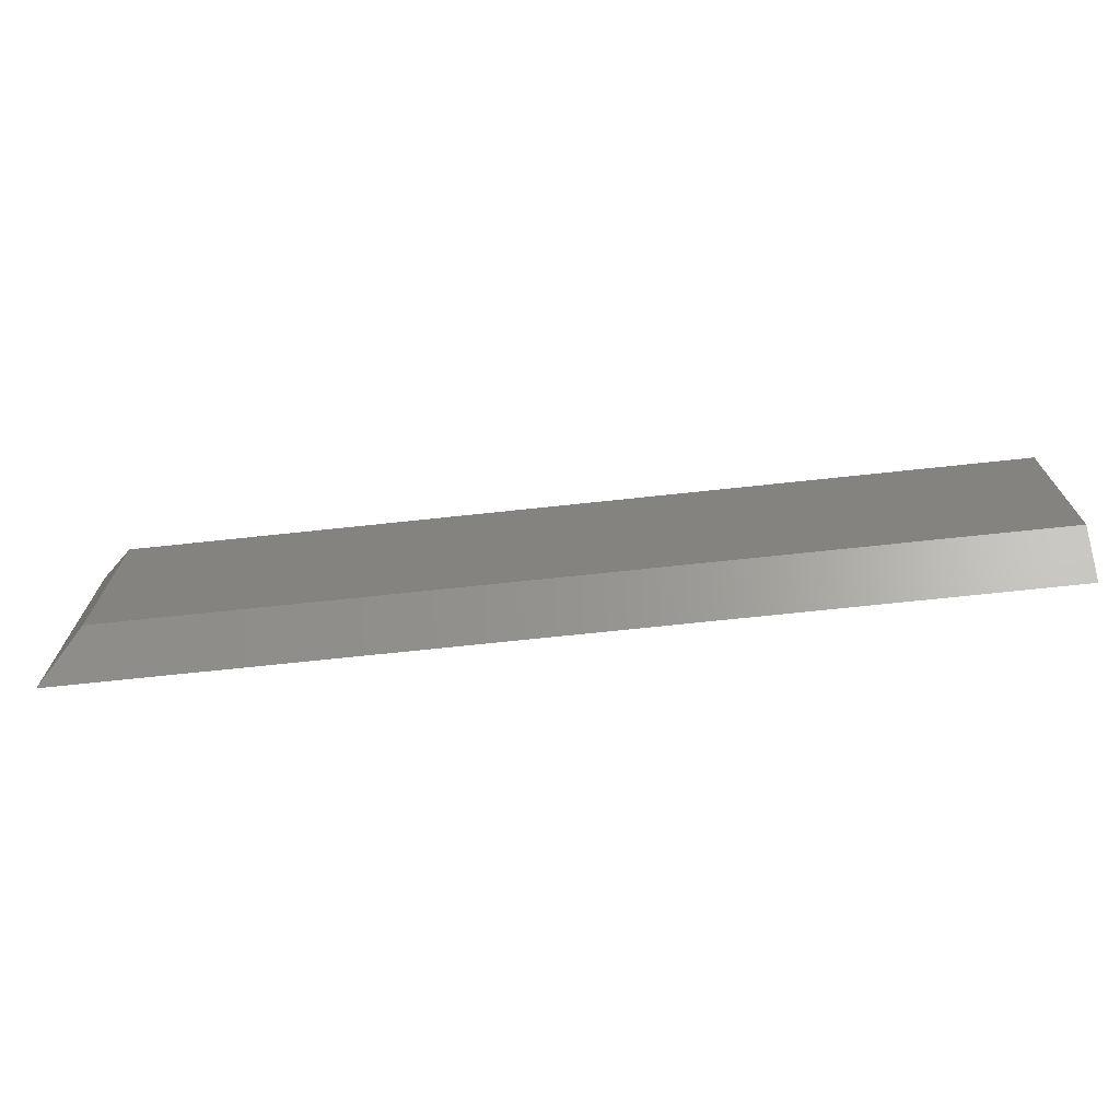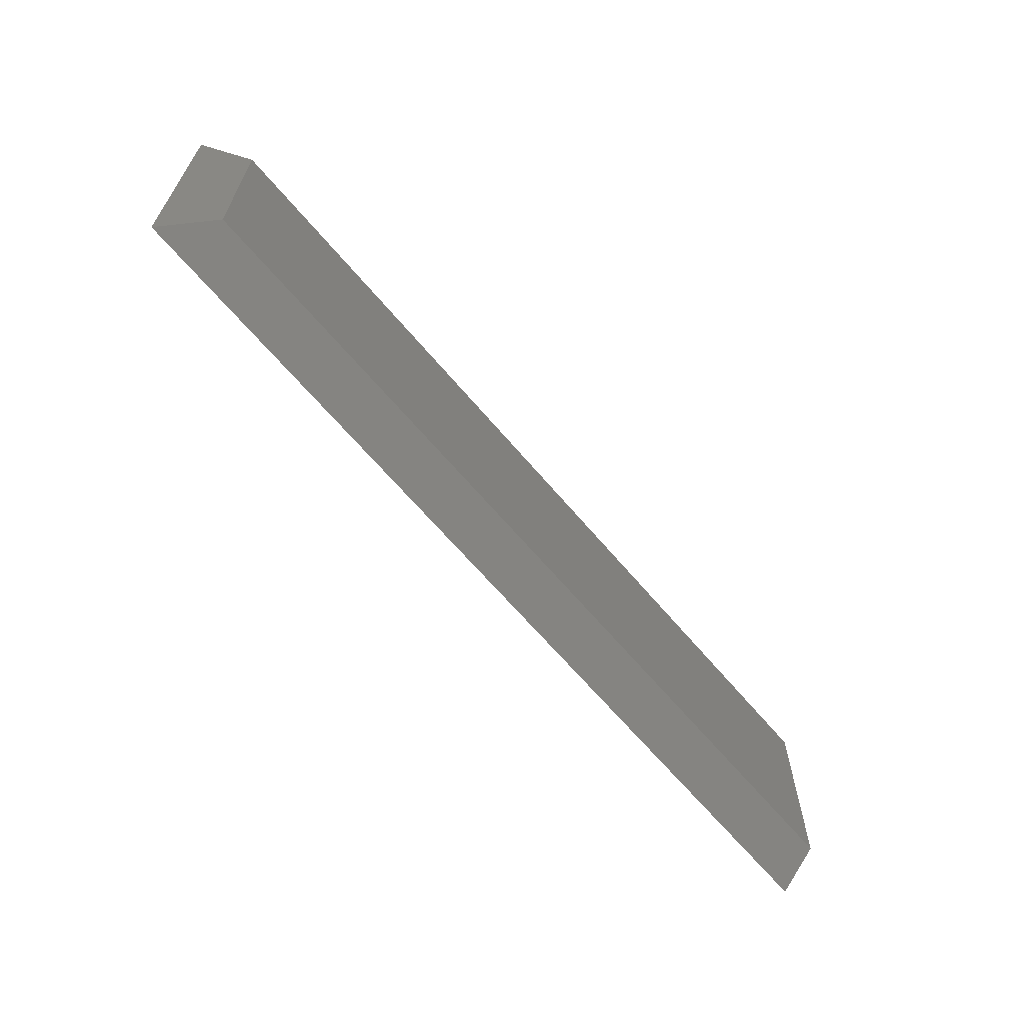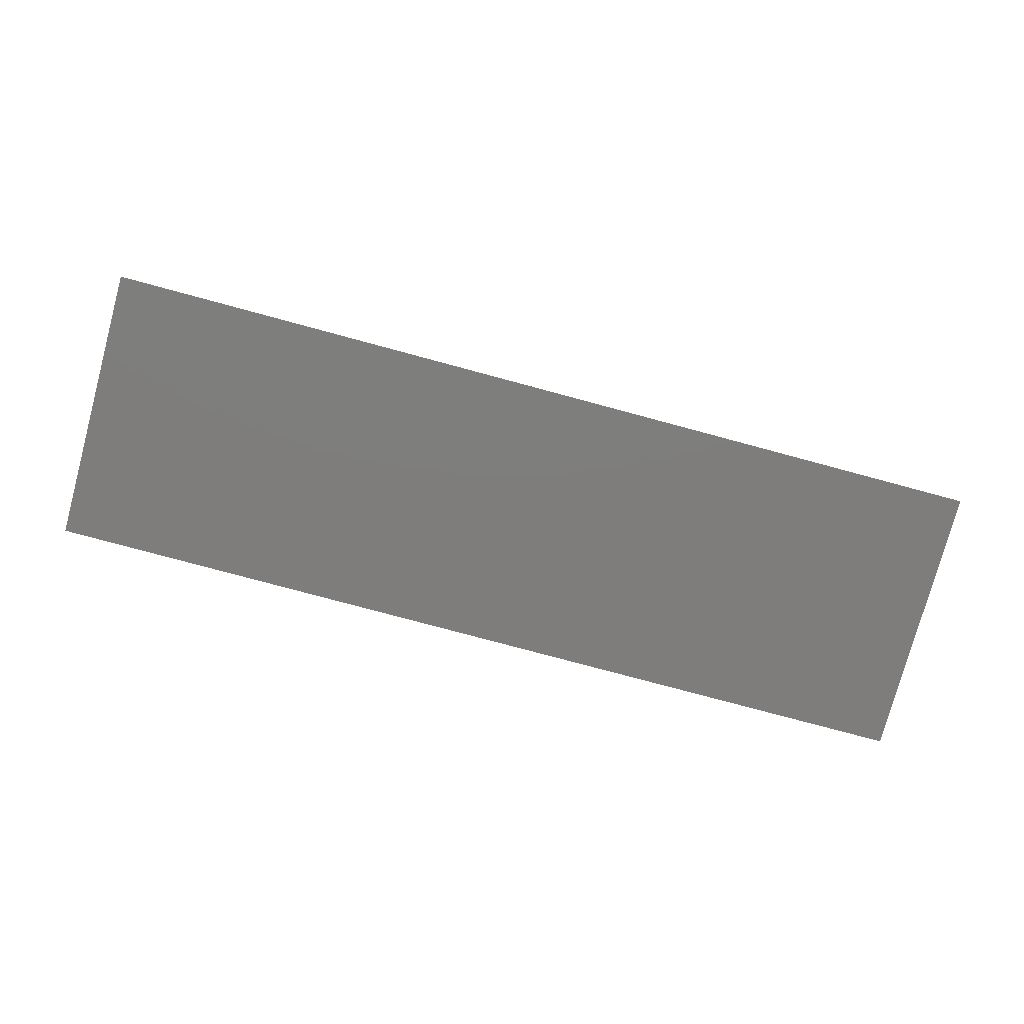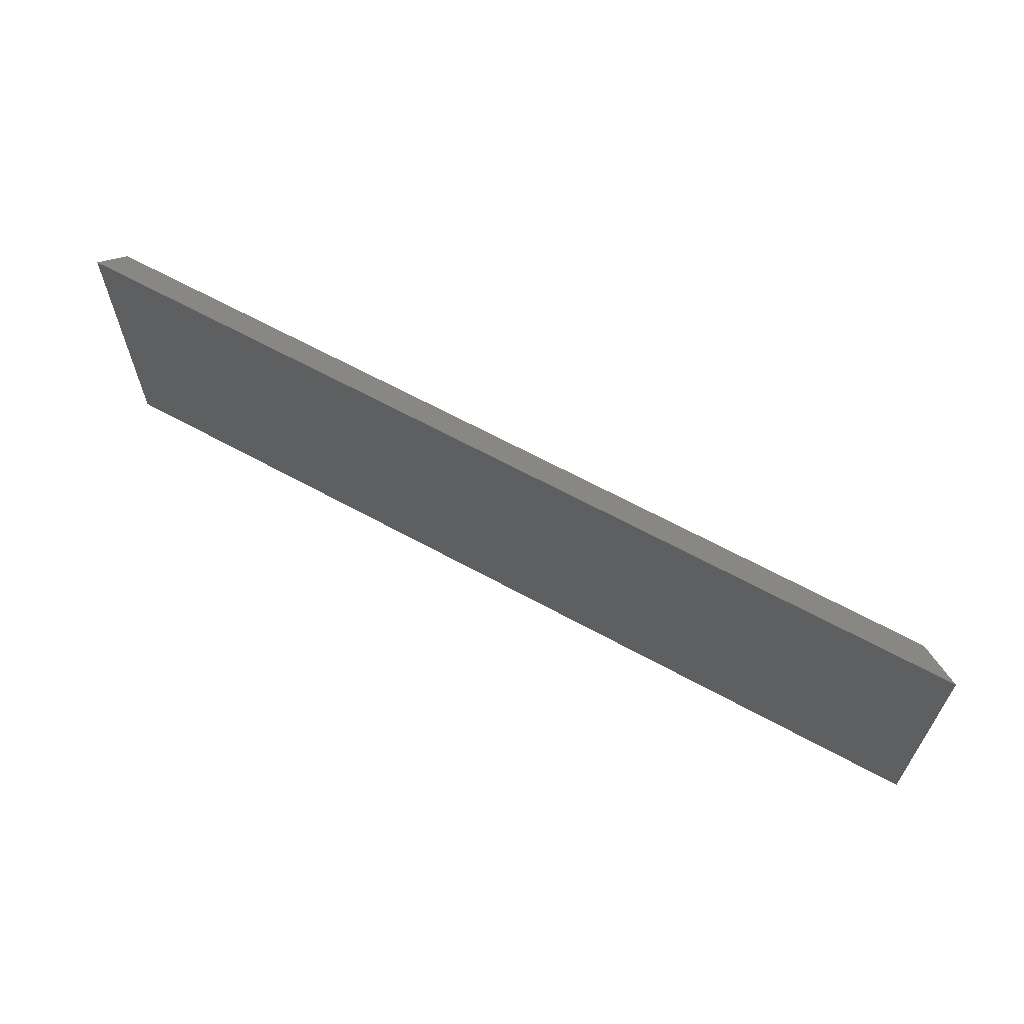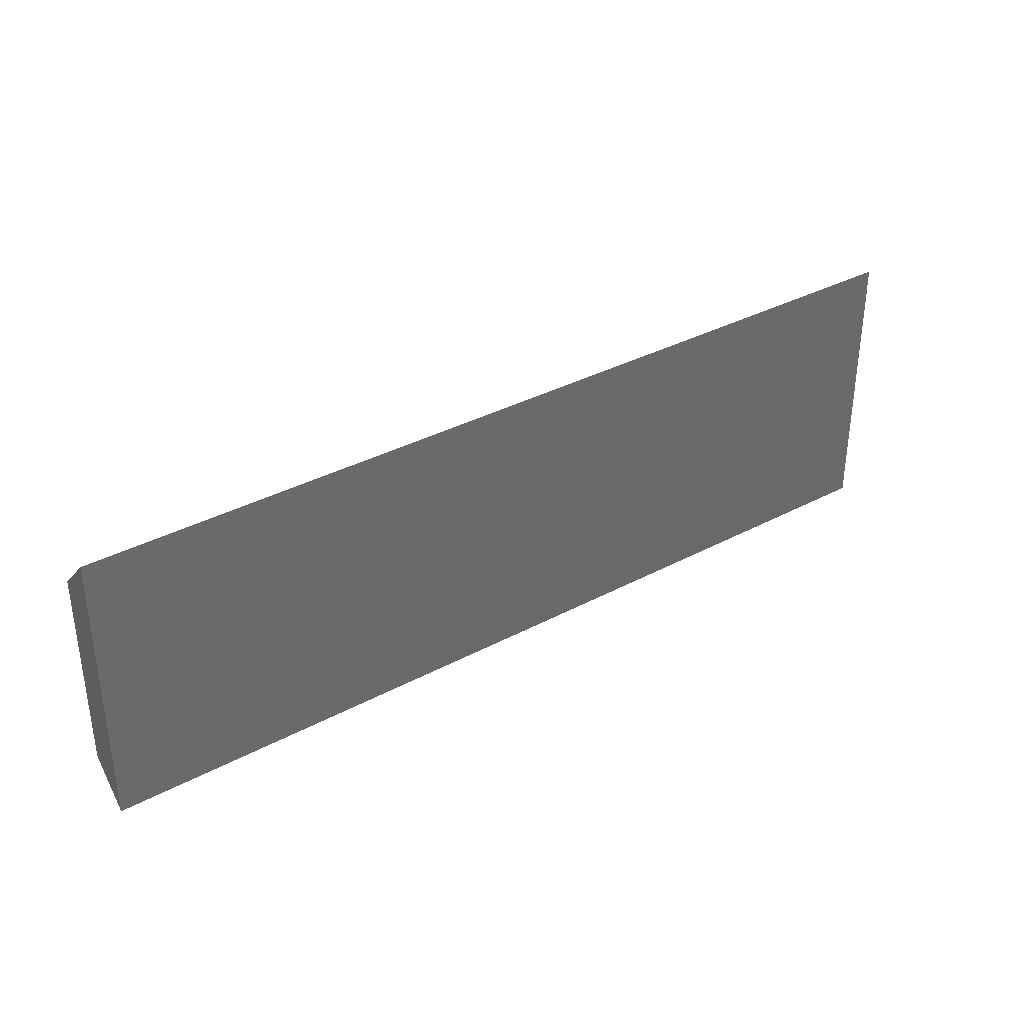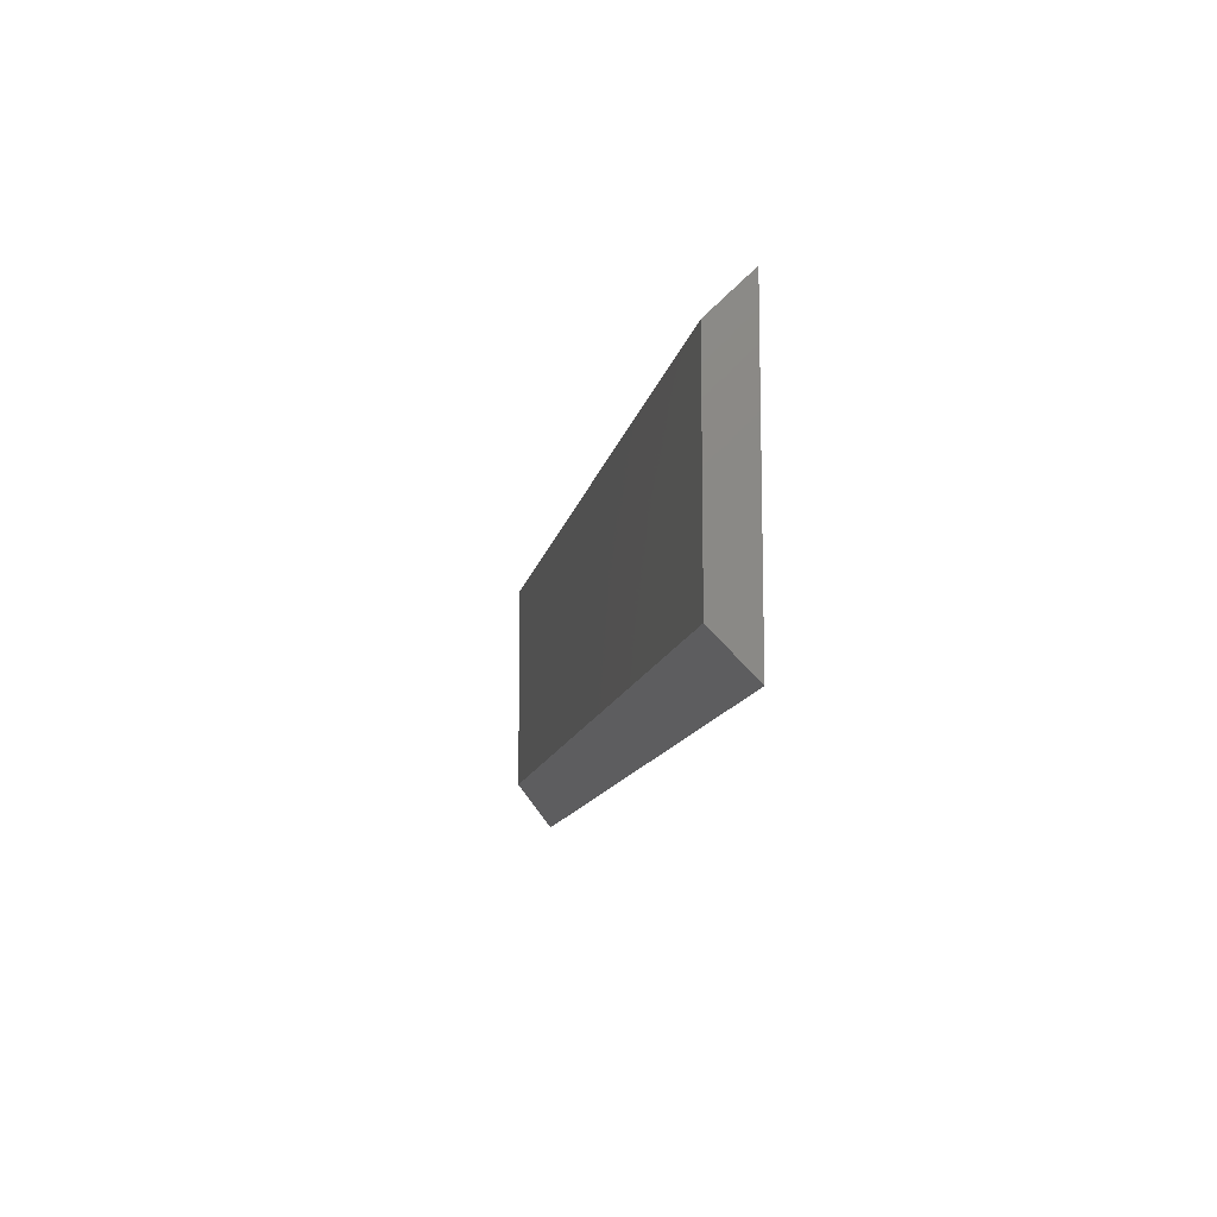
<metadata>
{"format":"stl","ext":"stl","renderer":"f3d","projection":"perspective","resolution":1024,"background":"white","views":[{"elev":-70.5,"azim":-173.9,"up":"+Z"},{"elev":-64.4,"azim":130.0,"up":"+Z"},{"elev":-77.3,"azim":164.9,"up":"+Y"},{"elev":63.5,"azim":29.1,"up":"+Z"},{"elev":34.8,"azim":-35.6,"up":"+Z"},{"elev":-11.4,"azim":-100.0,"up":"+Z"}]}
</metadata>
<code>
# stl→obj: 8 verts, 12 faces
v -38 0 28.36
v -38 -4.337e-18 17.64
v -39.5 1.5 26.86
v -39.5 1.5 19.14
v -73 5.551e-16 28.36
v -73 1.5 26.86
v -73 1.5 19.14
v -73 2.776e-16 17.64
f 1 2 3
f 3 2 4
f 1 3 5
f 5 3 6
f 3 4 6
f 6 4 7
f 2 8 4
f 4 8 7
f 6 7 5
f 5 7 8
f 1 5 2
f 2 5 8

</code>
